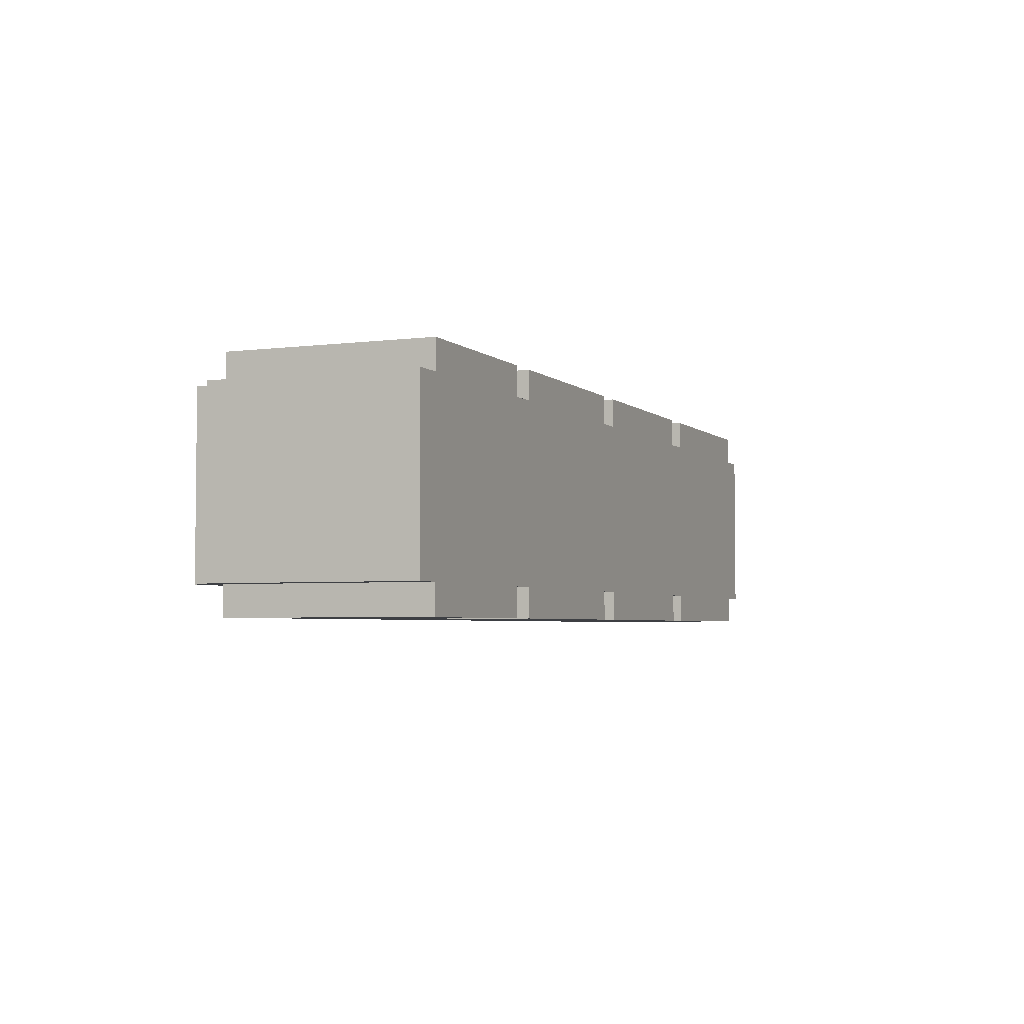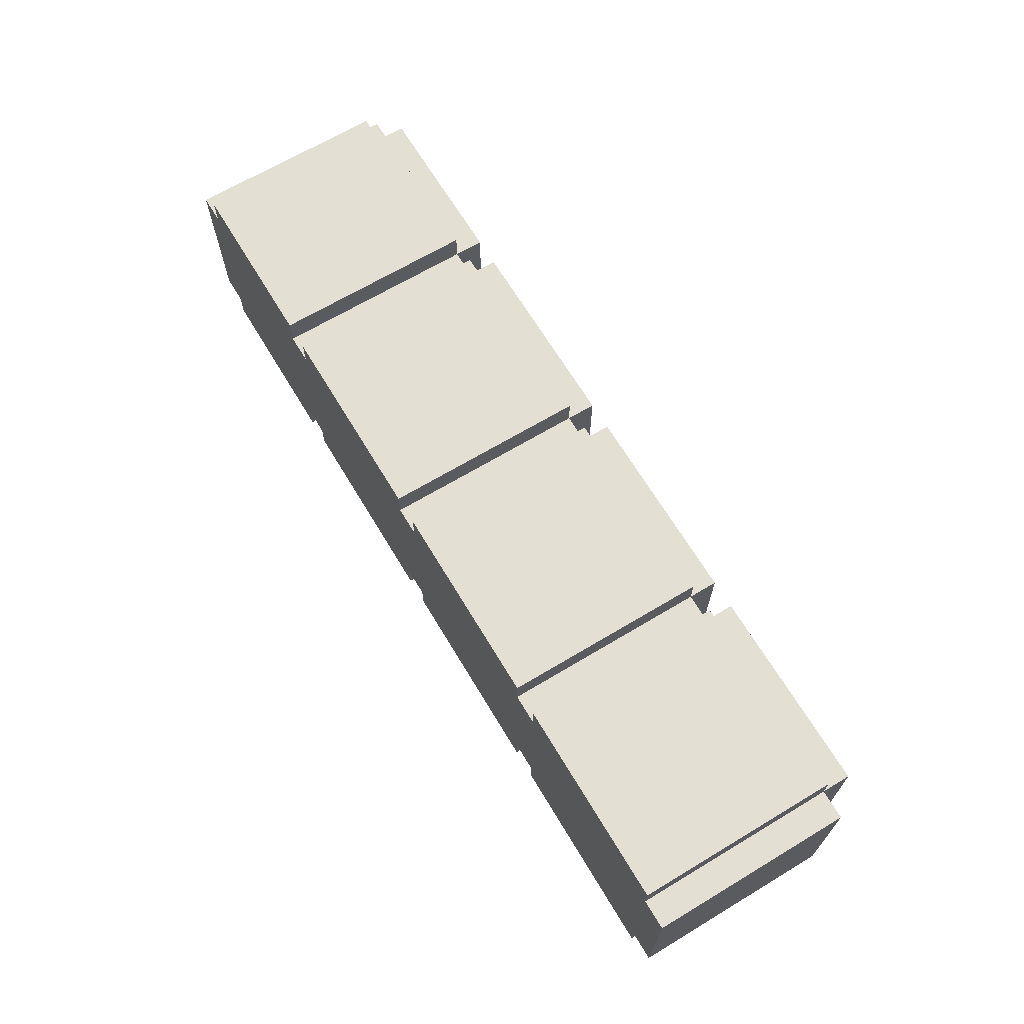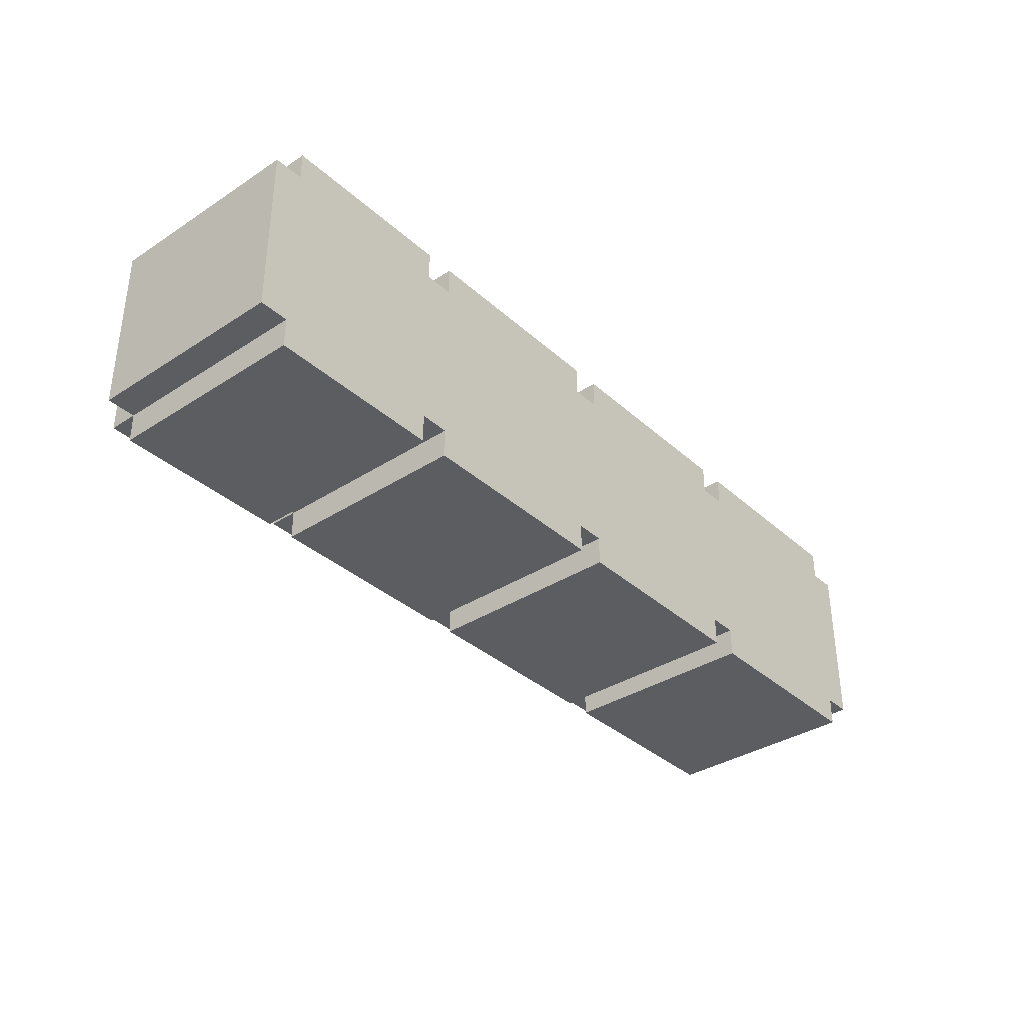
<metadata>
{"format":"obj","ext":"obj","renderer":"f3d","projection":"perspective","resolution":1024,"background":"white","views":[{"elev":-3.8,"azim":-67.0,"up":"+Z"},{"elev":67.0,"azim":59.0,"up":"+Z"},{"elev":-35.6,"azim":-49.5,"up":"+Z"}]}
</metadata>
<code>
o
v -1.6 0 0.3
v -1.6 0 -0.3
v -1.6 0.7 0.3
v -1.6 0.7 -0.3
v -1.5 0 0.4
v -1.5 0 0.3
v -1.5 0 -0.3
v -1.5 0 -0.4
v -1.5 0.7 0.4
v -1.5 0.7 0.3
v -1.5 0.7 0.2
v -1.5 0.7 -0.3
v -1.5 0.7 -0.4
v -1.5 0.8 0.3
v -1.5 0.8 0.2
v -1.5 0.8 -0.3
v -0.8 0 0.4
v -0.8 0 0.3
v -0.8 0 -0.3
v -0.8 0 -0.4
v -0.8 0.7 0.4
v -0.8 0.7 0.3
v -0.8 0.7 -0.3
v -0.8 0.7 -0.4
v -0.8 0.8 0.3
v -0.8 0.8 -0.3
v 0 0 0.4
v 0 0 0.3
v 0 0 -0.3
v 0 0 -0.4
v 0 0.7 0.4
v 0 0.7 0.3
v 0 0.7 -0.3
v 0 0.7 -0.4
v 0 0.8 0.3
v 0 0.8 -0.3
v 0.8 0 0.4
v 0.8 0 0.3
v 0.8 0 -0.3
v 0.8 0 -0.4
v 0.8 0.7 0.4
v 0.8 0.7 0.3
v 0.8 0.7 -0.3
v 0.8 0.7 -0.4
v 0.8 0.8 0.3
v 0.8 0.8 -0.3
v -0.9 0 0.4
v -0.9 0 0.3
v -0.9 0 -0.3
v -0.9 0 -0.4
v -0.9 0.7 0.4
v -0.9 0.7 0.3
v -0.9 0.7 0.2
v -0.9 0.7 -0.3
v -0.9 0.7 -0.4
v -0.9 0.8 0.3
v -0.9 0.8 0.2
v -0.9 0.8 -0.3
v -0.1 0 0.4
v -0.1 0 0.3
v -0.1 0 -0.3
v -0.1 0 -0.4
v -0.1 0.7 0.4
v -0.1 0.7 0.3
v -0.1 0.7 0.2
v -0.1 0.7 -0.3
v -0.1 0.7 -0.4
v -0.1 0.8 0.3
v -0.1 0.8 0.2
v -0.1 0.8 -0.3
v 0.7 0 0.4
v 0.7 0 0.3
v 0.7 0 -0.3
v 0.7 0 -0.4
v 0.7 0.7 0.4
v 0.7 0.7 0.3
v 0.7 0.7 0.2
v 0.7 0.7 -0.3
v 0.7 0.7 -0.4
v 0.7 0.8 0.3
v 0.7 0.8 0.2
v 0.7 0.8 -0.3
v 1.5 0 0.4
v 1.5 0 0.3
v 1.5 0 -0.3
v 1.5 0 -0.4
v 1.5 0.7 0.4
v 1.5 0.7 0.3
v 1.5 0.7 0.2
v 1.5 0.7 -0.3
v 1.5 0.7 -0.4
v 1.5 0.8 0.3
v 1.5 0.8 0.2
v 1.5 0.8 -0.3
v 1.6 0 0.3
v 1.6 0 -0.3
v 1.6 0.7 0.3
v 1.6 0.7 -0.3
v -1.5 0 0.4
v -1.5 0.7 0.4
v -0.9 0 0.4
v -0.9 0.7 0.4
v -0.8 0 0.4
v -0.8 0.7 0.4
v -0.1 0 0.4
v -0.1 0.7 0.4
v 0 0 0.4
v 0 0.7 0.4
v 0.7 0 0.4
v 0.7 0.7 0.4
v 0.8 0 0.4
v 0.8 0.7 0.4
v 1.5 0 0.4
v 1.5 0.7 0.4
v -1.6 0 0.3
v -1.6 0.7 0.3
v -1.5 0 0.3
v -1.5 0.7 0.3
v -1.5 0.8 0.3
v -0.9 0 0.3
v -0.9 0.7 0.3
v -0.9 0.8 0.3
v -0.8 0 0.3
v -0.8 0.7 0.3
v -0.8 0.8 0.3
v -0.7 0.7 0.3
v -0.7 0.8 0.3
v -0.1 0 0.3
v -0.1 0.7 0.3
v -0.1 0.8 0.3
v 0 0 0.3
v 0 0.7 0.3
v 0 0.8 0.3
v 0.1 0.7 0.3
v 0.1 0.8 0.3
v 0.7 0 0.3
v 0.7 0.7 0.3
v 0.7 0.8 0.3
v 0.8 0 0.3
v 0.8 0.7 0.3
v 0.8 0.8 0.3
v 0.9 0.7 0.3
v 0.9 0.8 0.3
v 1.5 0 0.3
v 1.5 0.7 0.3
v 1.5 0.8 0.3
v 1.6 0 0.3
v 1.6 0.7 0.3
v -1.6 0 -0.3
v -1.6 0.7 -0.3
v -1.5 0 -0.3
v -1.5 0.7 -0.3
v -1.5 0.8 -0.3
v -1.4 0.7 -0.3
v -1.4 0.8 -0.3
v -1 0.7 -0.3
v -1 0.8 -0.3
v -0.9 0 -0.3
v -0.9 0.7 -0.3
v -0.9 0.8 -0.3
v -0.8 0 -0.3
v -0.8 0.7 -0.3
v -0.8 0.8 -0.3
v -0.6 0.7 -0.3
v -0.6 0.8 -0.3
v -0.2 0.7 -0.3
v -0.2 0.8 -0.3
v -0.1 0 -0.3
v -0.1 0.7 -0.3
v -0.1 0.8 -0.3
v 0 0 -0.3
v 0 0.7 -0.3
v 0 0.8 -0.3
v 0.2 0.7 -0.3
v 0.2 0.8 -0.3
v 0.6 0.7 -0.3
v 0.6 0.8 -0.3
v 0.7 0 -0.3
v 0.7 0.7 -0.3
v 0.7 0.8 -0.3
v 0.8 0 -0.3
v 0.8 0.7 -0.3
v 0.8 0.8 -0.3
v 1 0.7 -0.3
v 1 0.8 -0.3
v 1.4 0.7 -0.3
v 1.4 0.8 -0.3
v 1.5 0 -0.3
v 1.5 0.7 -0.3
v 1.5 0.8 -0.3
v 1.6 0 -0.3
v 1.6 0.7 -0.3
v -1.5 0 -0.4
v -1.5 0.7 -0.4
v -0.9 0 -0.4
v -0.9 0.7 -0.4
v -0.8 0 -0.4
v -0.8 0.7 -0.4
v -0.1 0 -0.4
v -0.1 0.7 -0.4
v 0 0 -0.4
v 0 0.7 -0.4
v 0.7 0 -0.4
v 0.7 0.7 -0.4
v 0.8 0 -0.4
v 0.8 0.7 -0.4
v 1.5 0 -0.4
v 1.5 0.7 -0.4
v -1.5 0 0.4
v -0.9 0 0.4
v -0.8 0 0.4
v -0.1 0 0.4
v 0 0 0.4
v 0.7 0 0.4
v 0.8 0 0.4
v 1.5 0 0.4
v -1.6 0 0.3
v -1.5 0 0.3
v -0.9 0 0.3
v -0.8 0 0.3
v -0.7 0 0.3
v -0.1 0 0.3
v 0 0 0.3
v 0.1 0 0.3
v 0.7 0 0.3
v 0.8 0 0.3
v 0.9 0 0.3
v 1.5 0 0.3
v 1.6 0 0.3
v -1.5 0 0.2
v -1.4 0 0.2
v -1 0 0.2
v -0.9 0 0.2
v -0.7 0 0.2
v -0.6 0 0.2
v -0.2 0 0.2
v -0.1 0 0.2
v 0.1 0 0.2
v 0.2 0 0.2
v 0.6 0 0.2
v 0.7 0 0.2
v 0.9 0 0.2
v 1 0 0.2
v 1.4 0 0.2
v 1.5 0 0.2
v -1.4 0 0.1
v -1.3 0 0.1
v -1.1 0 0.1
v -1 0 0.1
v -0.6 0 0.1
v -0.5 0 0.1
v -0.3 0 0.1
v -0.2 0 0.1
v 0.2 0 0.1
v 0.3 0 0.1
v 0.5 0 0.1
v 0.6 0 0.1
v 1 0 0.1
v 1.1 0 0.1
v 1.3 0 0.1
v 1.4 0 0.1
v -1.3 0 0
v -1.2 0 0
v -1.1 0 0
v -0.5 0 0
v -0.4 0 0
v -0.3 0 0
v 0.3 0 0
v 0.4 0 0
v 0.5 0 0
v 1.1 0 0
v 1.2 0 0
v 1.3 0 0
v -1.3 0 -0.1
v -1.2 0 -0.1
v -1.1 0 -0.1
v -0.5 0 -0.1
v -0.4 0 -0.1
v -0.3 0 -0.1
v 0.3 0 -0.1
v 0.4 0 -0.1
v 0.5 0 -0.1
v 1.1 0 -0.1
v 1.2 0 -0.1
v 1.3 0 -0.1
v -1.4 0 -0.2
v -1.3 0 -0.2
v -1.1 0 -0.2
v -1 0 -0.2
v -0.6 0 -0.2
v -0.5 0 -0.2
v -0.3 0 -0.2
v -0.2 0 -0.2
v 0.2 0 -0.2
v 0.3 0 -0.2
v 0.5 0 -0.2
v 0.6 0 -0.2
v 1 0 -0.2
v 1.1 0 -0.2
v 1.3 0 -0.2
v 1.4 0 -0.2
v -1.6 0 -0.3
v -1.5 0 -0.3
v -1.4 0 -0.3
v -1 0 -0.3
v -0.9 0 -0.3
v -0.8 0 -0.3
v -0.6 0 -0.3
v -0.2 0 -0.3
v -0.1 0 -0.3
v 0 0 -0.3
v 0.2 0 -0.3
v 0.6 0 -0.3
v 0.7 0 -0.3
v 0.8 0 -0.3
v 1 0 -0.3
v 1.4 0 -0.3
v 1.5 0 -0.3
v 1.6 0 -0.3
v -1.5 0 -0.4
v -0.9 0 -0.4
v -0.8 0 -0.4
v -0.1 0 -0.4
v 0 0 -0.4
v 0.7 0 -0.4
v 0.8 0 -0.4
v 1.5 0 -0.4
v -1.5 0.7 0.4
v -0.9 0.7 0.4
v -0.8 0.7 0.4
v -0.1 0.7 0.4
v 0 0.7 0.4
v 0.7 0.7 0.4
v 0.8 0.7 0.4
v 1.5 0.7 0.4
v -1.6 0.7 0.3
v -1.5 0.7 0.3
v -0.9 0.7 0.3
v -0.8 0.7 0.3
v -0.7 0.7 0.3
v -0.1 0.7 0.3
v 0 0.7 0.3
v 0.1 0.7 0.3
v 0.7 0.7 0.3
v 0.8 0.7 0.3
v 0.9 0.7 0.3
v 1.5 0.7 0.3
v 1.6 0.7 0.3
v -1.5 0.7 0.2
v -0.9 0.7 0.2
v -0.1 0.7 0.2
v 0.7 0.7 0.2
v 1.5 0.7 0.2
v -1.6 0.7 -0.3
v -1.5 0.7 -0.3
v -1.4 0.7 -0.3
v -1 0.7 -0.3
v -0.9 0.7 -0.3
v -0.8 0.7 -0.3
v -0.6 0.7 -0.3
v -0.2 0.7 -0.3
v -0.1 0.7 -0.3
v 0 0.7 -0.3
v 0.2 0.7 -0.3
v 0.6 0.7 -0.3
v 0.7 0.7 -0.3
v 0.8 0.7 -0.3
v 1 0.7 -0.3
v 1.4 0.7 -0.3
v 1.5 0.7 -0.3
v 1.6 0.7 -0.3
v -1.5 0.7 -0.4
v -0.9 0.7 -0.4
v -0.8 0.7 -0.4
v -0.1 0.7 -0.4
v 0 0.7 -0.4
v 0.7 0.7 -0.4
v 0.8 0.7 -0.4
v 1.5 0.7 -0.4
v -1.5 0.8 0.3
v -0.9 0.8 0.3
v -0.8 0.8 0.3
v -0.7 0.8 0.3
v -0.1 0.8 0.3
v 0 0.8 0.3
v 0.1 0.8 0.3
v 0.7 0.8 0.3
v 0.8 0.8 0.3
v 0.9 0.8 0.3
v 1.5 0.8 0.3
v -1.5 0.8 0.2
v -1.4 0.8 0.2
v -1 0.8 0.2
v -0.9 0.8 0.2
v -0.7 0.8 0.2
v -0.6 0.8 0.2
v -0.2 0.8 0.2
v -0.1 0.8 0.2
v 0.1 0.8 0.2
v 0.2 0.8 0.2
v 0.6 0.8 0.2
v 0.7 0.8 0.2
v 0.9 0.8 0.2
v 1 0.8 0.2
v 1.4 0.8 0.2
v 1.5 0.8 0.2
v -1.4 0.8 0.1
v -1.3 0.8 0.1
v -1.1 0.8 0.1
v -1 0.8 0.1
v -0.6 0.8 0.1
v -0.5 0.8 0.1
v -0.3 0.8 0.1
v -0.2 0.8 0.1
v 0.2 0.8 0.1
v 0.3 0.8 0.1
v 0.5 0.8 0.1
v 0.6 0.8 0.1
v 1 0.8 0.1
v 1.1 0.8 0.1
v 1.3 0.8 0.1
v 1.4 0.8 0.1
v -1.3 0.8 0
v -1.2 0.8 0
v -1.1 0.8 0
v -0.5 0.8 0
v -0.4 0.8 0
v -0.3 0.8 0
v 0.3 0.8 0
v 0.4 0.8 0
v 0.5 0.8 0
v 1.1 0.8 0
v 1.2 0.8 0
v 1.3 0.8 0
v -1.3 0.8 -0.1
v -1.2 0.8 -0.1
v -1.1 0.8 -0.1
v -0.5 0.8 -0.1
v -0.4 0.8 -0.1
v -0.3 0.8 -0.1
v 0.3 0.8 -0.1
v 0.4 0.8 -0.1
v 0.5 0.8 -0.1
v 1.1 0.8 -0.1
v 1.2 0.8 -0.1
v 1.3 0.8 -0.1
v -1.4 0.8 -0.2
v -1.3 0.8 -0.2
v -1.1 0.8 -0.2
v -1 0.8 -0.2
v -0.6 0.8 -0.2
v -0.5 0.8 -0.2
v -0.3 0.8 -0.2
v -0.2 0.8 -0.2
v 0.2 0.8 -0.2
v 0.3 0.8 -0.2
v 0.5 0.8 -0.2
v 0.6 0.8 -0.2
v 1 0.8 -0.2
v 1.1 0.8 -0.2
v 1.3 0.8 -0.2
v 1.4 0.8 -0.2
v -1.5 0.8 -0.3
v -1.4 0.8 -0.3
v -1 0.8 -0.3
v -0.9 0.8 -0.3
v -0.8 0.8 -0.3
v -0.6 0.8 -0.3
v -0.2 0.8 -0.3
v -0.1 0.8 -0.3
v 0 0.8 -0.3
v 0.2 0.8 -0.3
v 0.6 0.8 -0.3
v 0.7 0.8 -0.3
v 0.8 0.8 -0.3
v 1 0.8 -0.3
v 1.4 0.8 -0.3
v 1.5 0.8 -0.3
f 3 2 1
f 4 2 3
f 9 6 5
f 10 6 9
f 12 8 7
f 13 8 12
f 14 11 10
f 15 12 11
f 15 11 14
f 16 12 15
f 21 18 17
f 22 18 21
f 23 20 19
f 24 20 23
f 25 23 22
f 26 23 25
f 31 28 27
f 32 28 31
f 33 30 29
f 34 30 33
f 35 33 32
f 36 33 35
f 41 38 37
f 42 38 41
f 43 40 39
f 44 40 43
f 45 43 42
f 46 43 45
f 47 48 51
f 51 48 52
f 49 50 54
f 54 50 55
f 52 53 56
f 53 54 57
f 56 53 57
f 57 54 58
f 59 60 63
f 63 60 64
f 61 62 66
f 66 62 67
f 64 65 68
f 65 66 69
f 68 65 69
f 69 66 70
f 71 72 75
f 75 72 76
f 73 74 78
f 78 74 79
f 76 77 80
f 77 78 81
f 80 77 81
f 81 78 82
f 83 84 87
f 87 84 88
f 85 86 90
f 90 86 91
f 88 89 92
f 89 90 93
f 92 89 93
f 93 90 94
f 95 96 97
f 97 96 98
f 101 100 99
f 102 100 101
f 105 104 103
f 106 104 105
f 109 108 107
f 110 108 109
f 113 112 111
f 114 112 113
f 117 116 115
f 118 116 117
f 121 119 118
f 122 119 121
f 123 121 120
f 124 121 123
f 126 125 124
f 127 125 126
f 129 127 126
f 130 127 129
f 131 129 128
f 132 129 131
f 134 133 132
f 135 133 134
f 137 135 134
f 138 135 137
f 139 137 136
f 140 137 139
f 142 141 140
f 143 141 142
f 145 143 142
f 146 143 145
f 147 145 144
f 148 145 147
f 149 150 151
f 151 150 152
f 152 153 154
f 154 153 155
f 154 155 156
f 156 155 157
f 156 157 159
f 159 157 160
f 158 159 161
f 161 159 162
f 162 163 164
f 164 163 165
f 164 165 166
f 166 165 167
f 166 167 169
f 169 167 170
f 168 169 171
f 171 169 172
f 172 173 174
f 174 173 175
f 174 175 176
f 176 175 177
f 176 177 179
f 179 177 180
f 178 179 181
f 181 179 182
f 182 183 184
f 184 183 185
f 184 185 186
f 186 185 187
f 186 187 189
f 189 187 190
f 188 189 191
f 191 189 192
f 193 194 195
f 195 194 196
f 197 198 199
f 199 198 200
f 201 202 203
f 203 202 204
f 205 206 207
f 207 206 208
f 218 210 209
f 219 210 218
f 220 212 211
f 221 212 220
f 222 212 221
f 223 214 213
f 224 214 223
f 225 214 224
f 226 216 215
f 227 216 226
f 228 216 227
f 230 219 218
f 230 218 217
f 231 219 230
f 232 219 231
f 233 220 219
f 233 219 232
f 234 222 221
f 234 221 220
f 235 222 234
f 236 222 235
f 237 223 222
f 237 222 236
f 238 225 224
f 238 224 223
f 239 225 238
f 240 225 239
f 241 226 225
f 241 225 240
f 242 228 227
f 242 227 226
f 243 228 242
f 244 228 243
f 245 229 228
f 245 228 244
f 246 232 231
f 246 231 230
f 247 232 246
f 248 232 247
f 249 233 232
f 249 232 248
f 250 236 235
f 250 235 234
f 251 236 250
f 252 236 251
f 253 237 236
f 253 236 252
f 254 240 239
f 254 239 238
f 255 240 254
f 256 240 255
f 257 241 240
f 257 240 256
f 258 244 243
f 258 243 242
f 259 244 258
f 260 244 259
f 261 245 244
f 261 244 260
f 262 248 247
f 262 247 246
f 263 248 262
f 264 249 248
f 264 248 263
f 265 252 251
f 265 251 250
f 266 252 265
f 267 253 252
f 267 252 266
f 268 256 255
f 268 255 254
f 269 256 268
f 270 257 256
f 270 256 269
f 271 260 259
f 271 259 258
f 272 260 271
f 273 261 260
f 273 260 272
f 274 263 262
f 274 262 246
f 275 264 263
f 275 263 274
f 276 249 264
f 276 264 275
f 277 266 265
f 277 265 250
f 278 267 266
f 278 266 277
f 279 253 267
f 279 267 278
f 280 269 268
f 280 268 254
f 281 270 269
f 281 269 280
f 282 257 270
f 282 270 281
f 283 272 271
f 283 271 258
f 284 273 272
f 284 272 283
f 285 261 273
f 285 273 284
f 286 246 230
f 286 274 246
f 287 275 274
f 287 274 286
f 287 276 275
f 288 249 276
f 288 276 287
f 289 233 249
f 289 249 288
f 290 250 234
f 290 277 250
f 291 278 277
f 291 277 290
f 291 279 278
f 292 253 279
f 292 279 291
f 293 237 253
f 293 253 292
f 294 254 238
f 294 280 254
f 295 281 280
f 295 280 294
f 295 282 281
f 296 257 282
f 296 282 295
f 297 241 257
f 297 257 296
f 298 258 242
f 298 283 258
f 299 284 283
f 299 283 298
f 299 285 284
f 300 261 285
f 300 285 299
f 301 245 261
f 301 261 300
f 302 286 230
f 302 230 217
f 303 286 302
f 304 288 287
f 304 286 303
f 304 287 286
f 304 289 288
f 305 233 289
f 305 289 304
f 306 220 233
f 306 233 305
f 307 290 234
f 307 220 306
f 307 234 220
f 308 292 291
f 308 290 307
f 308 291 290
f 308 293 292
f 309 237 293
f 309 293 308
f 310 223 237
f 310 237 309
f 311 294 238
f 311 223 310
f 311 238 223
f 312 296 295
f 312 294 311
f 312 297 296
f 312 295 294
f 313 241 297
f 313 297 312
f 314 226 241
f 314 241 313
f 315 298 242
f 315 226 314
f 315 242 226
f 316 300 299
f 316 298 315
f 316 301 300
f 316 299 298
f 317 245 301
f 317 301 316
f 318 229 245
f 318 245 317
f 319 229 318
f 320 305 304
f 320 304 303
f 320 306 305
f 321 306 320
f 322 309 308
f 322 310 309
f 322 308 307
f 323 310 322
f 324 313 312
f 324 314 313
f 324 312 311
f 325 314 324
f 326 318 317
f 326 317 316
f 326 316 315
f 327 318 326
f 328 329 337
f 337 329 338
f 330 331 339
f 339 331 340
f 340 331 341
f 332 333 342
f 342 333 343
f 343 333 344
f 334 335 345
f 345 335 346
f 346 335 347
f 336 337 349
f 338 339 350
f 341 342 351
f 344 345 352
f 347 348 353
f 336 349 354
f 354 349 355
f 350 339 358
f 358 339 359
f 351 342 362
f 362 342 363
f 352 345 366
f 366 345 367
f 353 348 370
f 370 348 371
f 356 357 372
f 355 356 372
f 357 358 372
f 372 358 373
f 360 361 374
f 359 360 374
f 361 362 374
f 374 362 375
f 364 365 376
f 365 366 376
f 363 364 376
f 376 366 377
f 368 369 378
f 369 370 378
f 367 368 378
f 378 370 379
f 380 381 391
f 391 381 392
f 392 381 393
f 393 381 394
f 382 383 395
f 383 384 395
f 395 384 396
f 396 384 397
f 397 384 398
f 385 386 399
f 386 387 399
f 399 387 400
f 400 387 401
f 401 387 402
f 389 390 403
f 388 389 403
f 403 390 404
f 404 390 405
f 405 390 406
f 392 393 407
f 391 392 407
f 407 393 408
f 408 393 409
f 393 394 410
f 409 393 410
f 396 397 411
f 395 396 411
f 411 397 412
f 412 397 413
f 397 398 414
f 413 397 414
f 400 401 415
f 399 400 415
f 415 401 416
f 416 401 417
f 401 402 418
f 417 401 418
f 403 404 419
f 404 405 419
f 419 405 420
f 420 405 421
f 405 406 422
f 421 405 422
f 408 409 423
f 407 408 423
f 423 409 424
f 409 410 425
f 424 409 425
f 412 413 426
f 411 412 426
f 426 413 427
f 413 414 428
f 427 413 428
f 416 417 429
f 415 416 429
f 429 417 430
f 417 418 431
f 430 417 431
f 420 421 432
f 419 420 432
f 432 421 433
f 421 422 434
f 433 421 434
f 423 424 435
f 407 423 435
f 424 425 436
f 435 424 436
f 425 410 437
f 436 425 437
f 426 427 438
f 411 426 438
f 427 428 439
f 438 427 439
f 428 414 440
f 439 428 440
f 429 430 441
f 415 429 441
f 430 431 442
f 441 430 442
f 431 418 443
f 442 431 443
f 432 433 444
f 419 432 444
f 433 434 445
f 444 433 445
f 434 422 446
f 445 434 446
f 391 407 447
f 407 435 447
f 435 436 448
f 447 435 448
f 436 437 448
f 437 410 449
f 448 437 449
f 410 394 450
f 449 410 450
f 395 411 451
f 411 438 451
f 438 439 452
f 451 438 452
f 439 440 452
f 440 414 453
f 452 440 453
f 414 398 454
f 453 414 454
f 399 415 455
f 415 441 455
f 441 442 456
f 455 441 456
f 442 443 456
f 443 418 457
f 456 443 457
f 418 402 458
f 457 418 458
f 403 419 459
f 419 444 459
f 444 445 460
f 459 444 460
f 445 446 460
f 446 422 461
f 460 446 461
f 422 406 462
f 461 422 462
f 391 447 463
f 448 449 464
f 463 447 464
f 447 448 464
f 449 450 464
f 450 394 465
f 464 450 465
f 465 394 466
f 395 451 467
f 382 395 467
f 452 453 468
f 467 451 468
f 451 452 468
f 453 454 468
f 454 398 469
f 468 454 469
f 469 398 470
f 399 455 471
f 385 399 471
f 456 457 472
f 471 455 472
f 455 456 472
f 457 458 472
f 458 402 473
f 472 458 473
f 473 402 474
f 403 459 475
f 388 403 475
f 460 461 476
f 475 459 476
f 461 462 476
f 459 460 476
f 462 406 477
f 476 462 477
f 477 406 478

</code>
